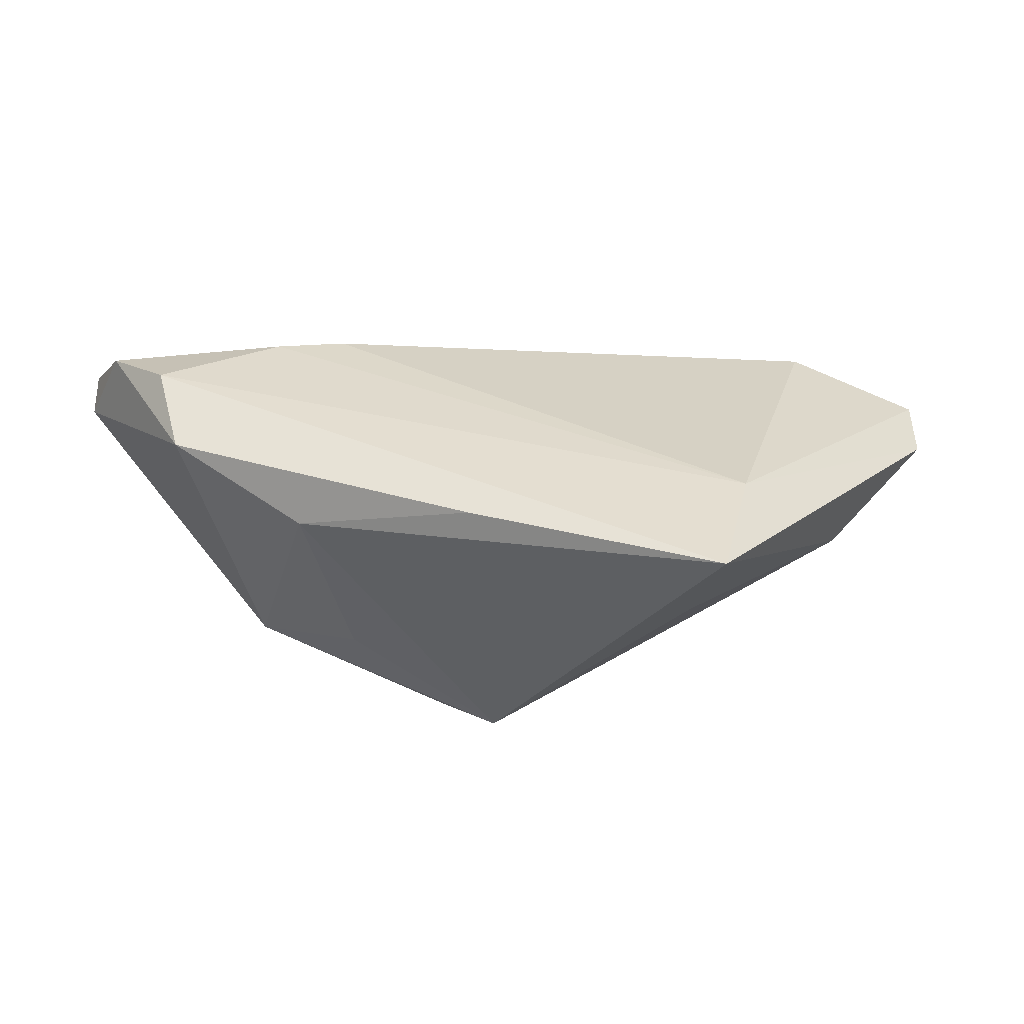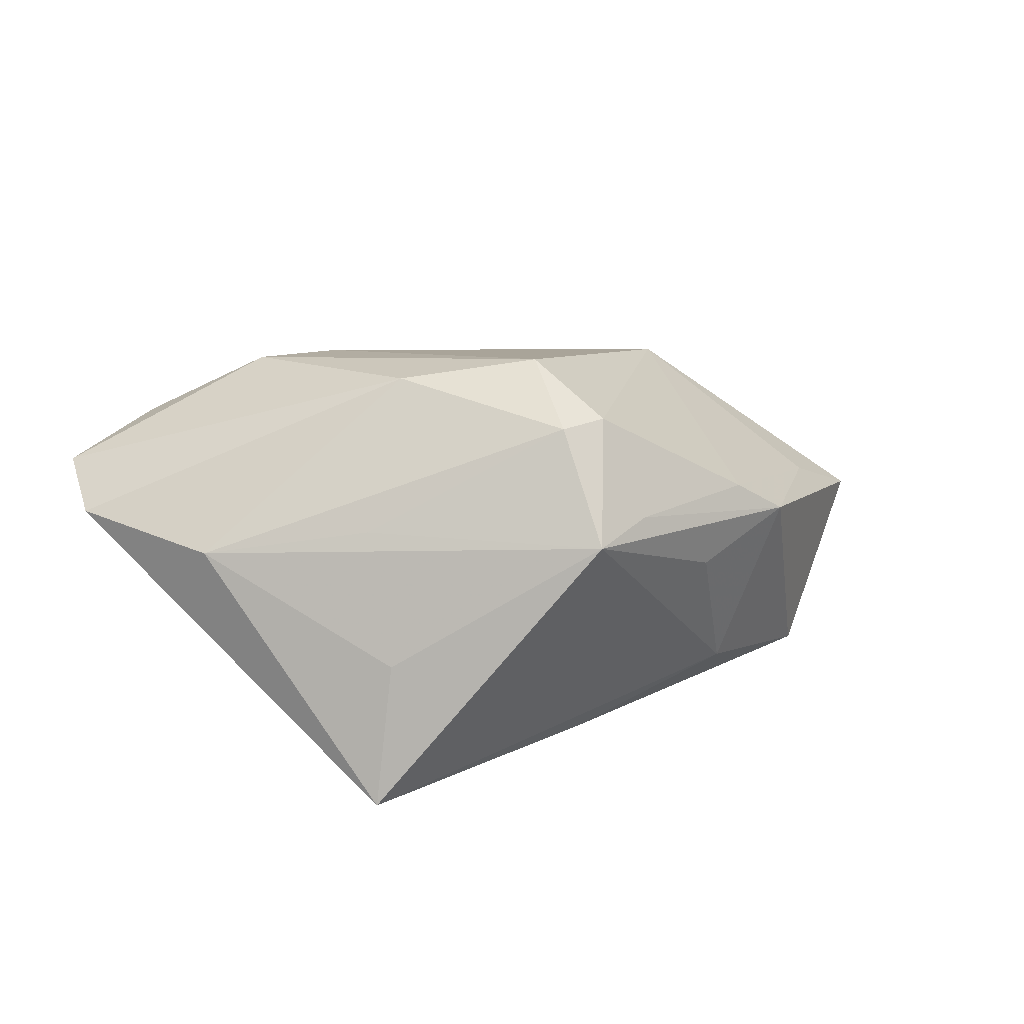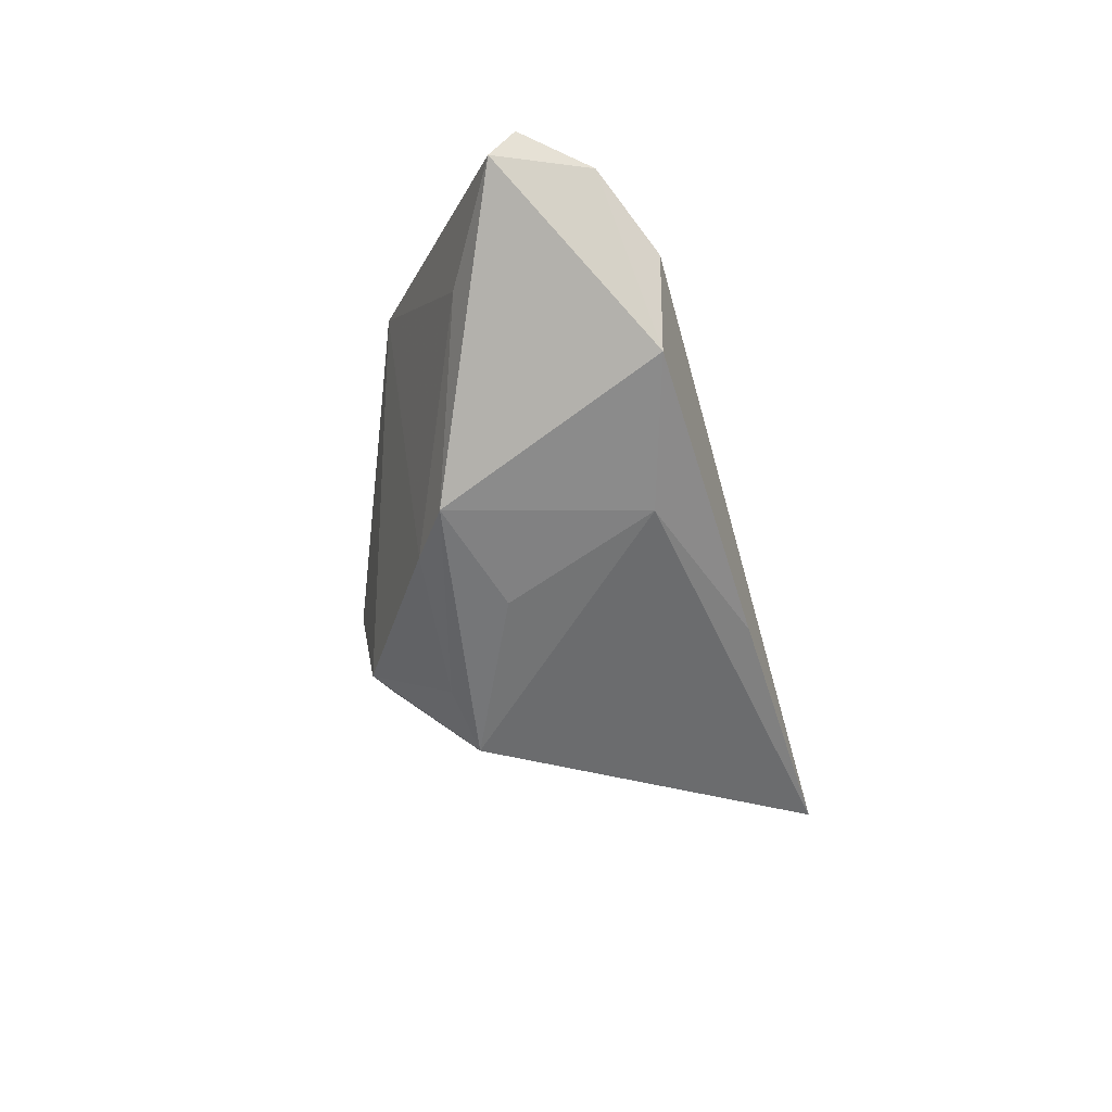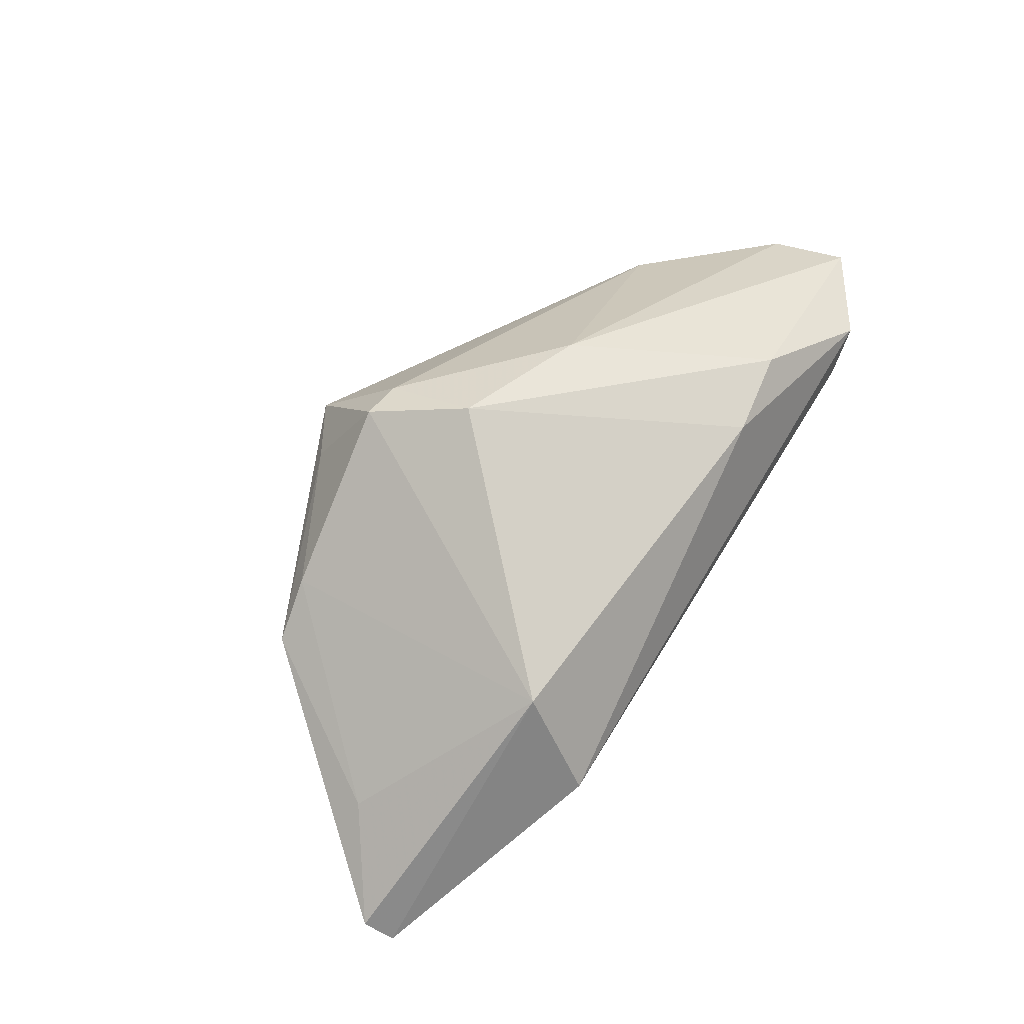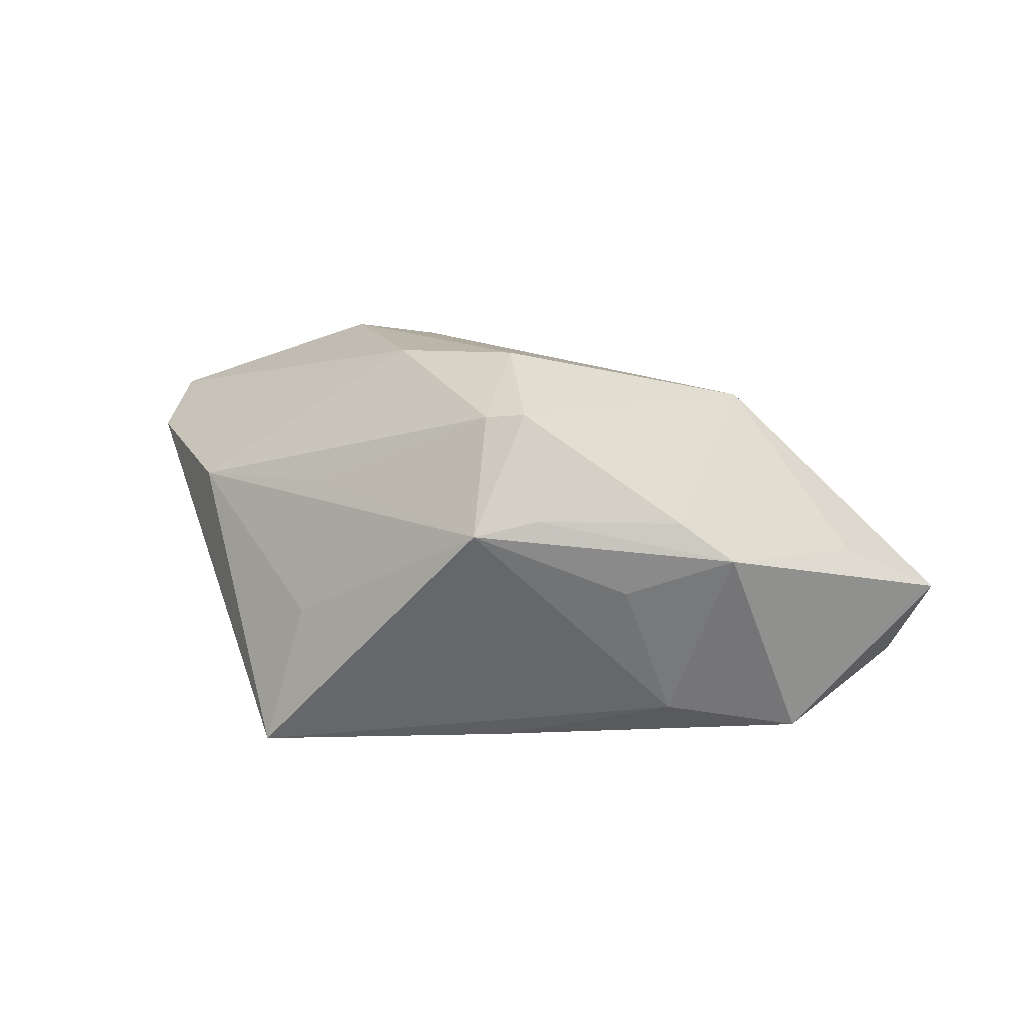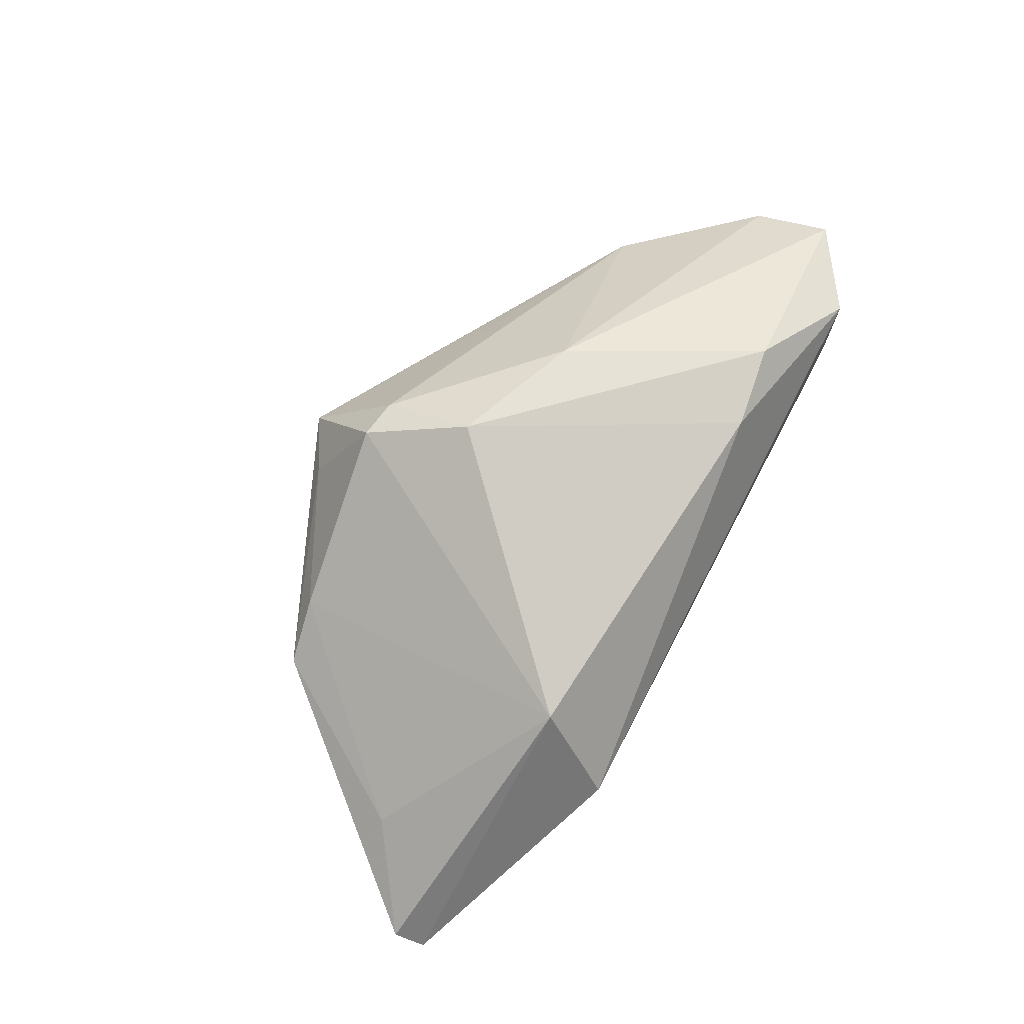
<metadata>
{"format":"obj","ext":"obj","renderer":"f3d","projection":"perspective","resolution":1024,"background":"white","views":[{"elev":-36.1,"azim":-176.7,"up":"+Y"},{"elev":27.7,"azim":-17.4,"up":"+Z"},{"elev":-34.6,"azim":106.9,"up":"+Y"},{"elev":62.5,"azim":121.3,"up":"+Z"},{"elev":23.0,"azim":15.5,"up":"+Z"},{"elev":67.8,"azim":117.5,"up":"+Z"}]}
</metadata>
<code>
v -0.03231 0.02261 0.02067
v 0.02156 -0.02324 0.0007477
v -0.0292 -0.0304 -0.02542
v 0.03172 0.01437 -0.01893
v -0.0614 0.01034 0.005272
v 0.01026 -0.02731 0.01184
v 0.0008634 -0.007662 0.02839
v -0.04699 -0.006314 0.004651
v 0.05972 0.01552 -0.01194
v -0.06175 0.02089 0.008847
v -0.02091 0.02425 0.0197
v 0.04337 -0.007481 -0.02461
v 0.03124 0.02866 0.00201
v 0.04854 0.003332 -0.0007759
v 0.03519 -0.01794 0.004888
v 0.02792 -0.01888 0.01006
v 0.02299 0.01684 -0.01624
v 0.006435 -0.02055 0.02419
v -0.04861 0.02866 0.01169
v -0.01697 -0.00177 0.02535
v 0.003534 -0.02075 -0.025
v 0.02678 -0.01724 -0.01902
v 0.04651 0.004277 -0.02542
v 0.0606 0.01171 -0.008962
v 0.0009313 -0.02008 0.02317
v 0.05486 0.01178 -0.02014
v -0.02522 -0.02495 -0.006951
v 0.0286 0.01947 0.01556
v 0.002565 -0.03176 0.01057
v -0.0257 -0.01554 0.009276
v -0.04466 0.02866 0.00556
v -0.03305 -0.01321 -0.0191
f 20 25 7
f 20 1 10
f 7 1 20
f 20 8 25
f 27 3 29
f 29 8 27
f 27 8 3
f 29 25 30
f 30 8 29
f 25 8 30
f 29 3 22
f 24 12 26
f 4 13 26
f 5 20 10
f 8 20 5
f 3 8 5
f 10 32 5
f 5 32 3
f 7 25 18
f 18 28 7
f 18 16 28
f 6 16 18
f 18 25 29
f 29 6 18
f 24 28 14
f 28 16 14
f 15 12 24
f 24 14 15
f 15 14 16
f 15 22 12
f 15 6 29
f 15 16 6
f 28 13 11
f 7 28 11
f 11 1 7
f 31 32 10
f 21 22 3
f 12 22 21
f 4 26 23
f 23 26 12
f 3 32 23
f 23 32 4
f 23 21 3
f 12 21 23
f 24 26 9
f 9 26 13
f 9 28 24
f 9 13 28
f 29 22 2
f 2 15 29
f 22 15 2
f 17 13 4
f 17 31 13
f 4 32 17
f 32 31 17
f 19 11 13
f 13 31 19
f 1 11 19
f 10 1 19
f 19 31 10

</code>
